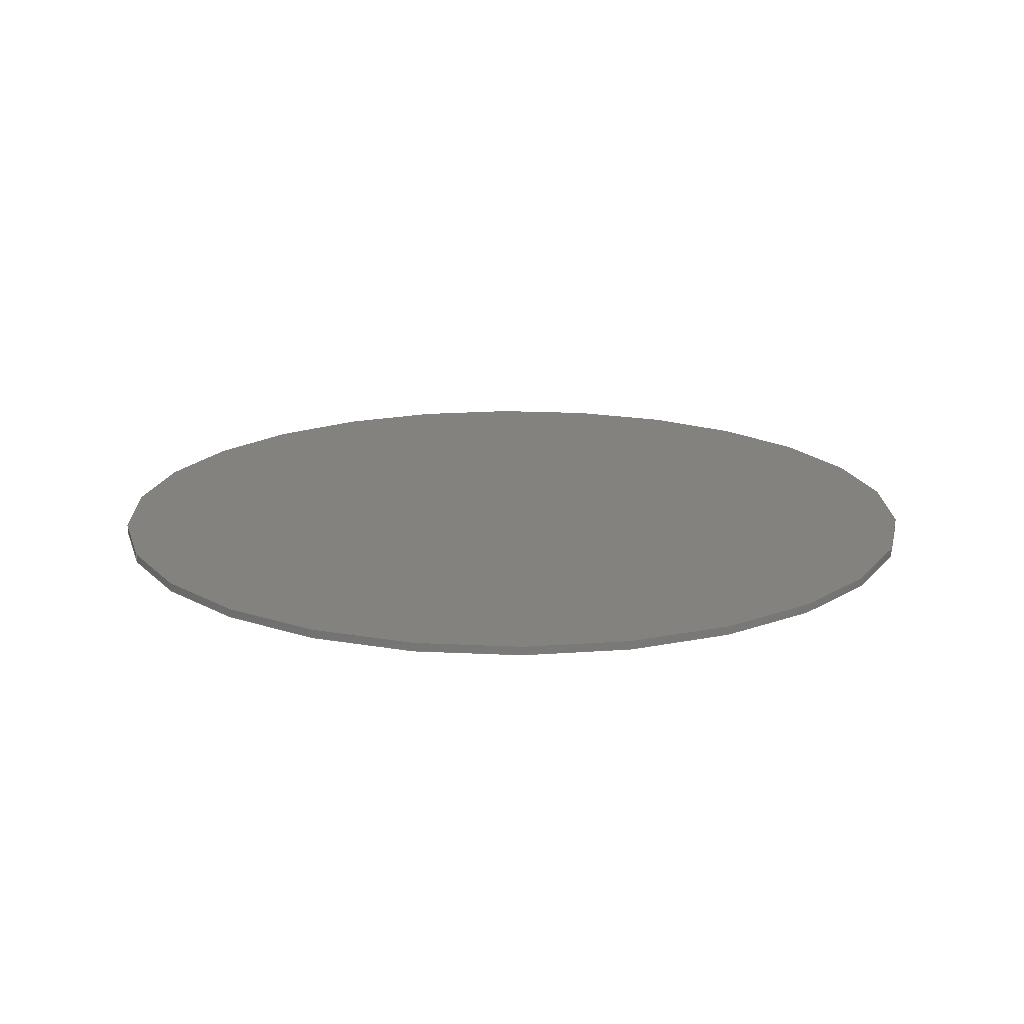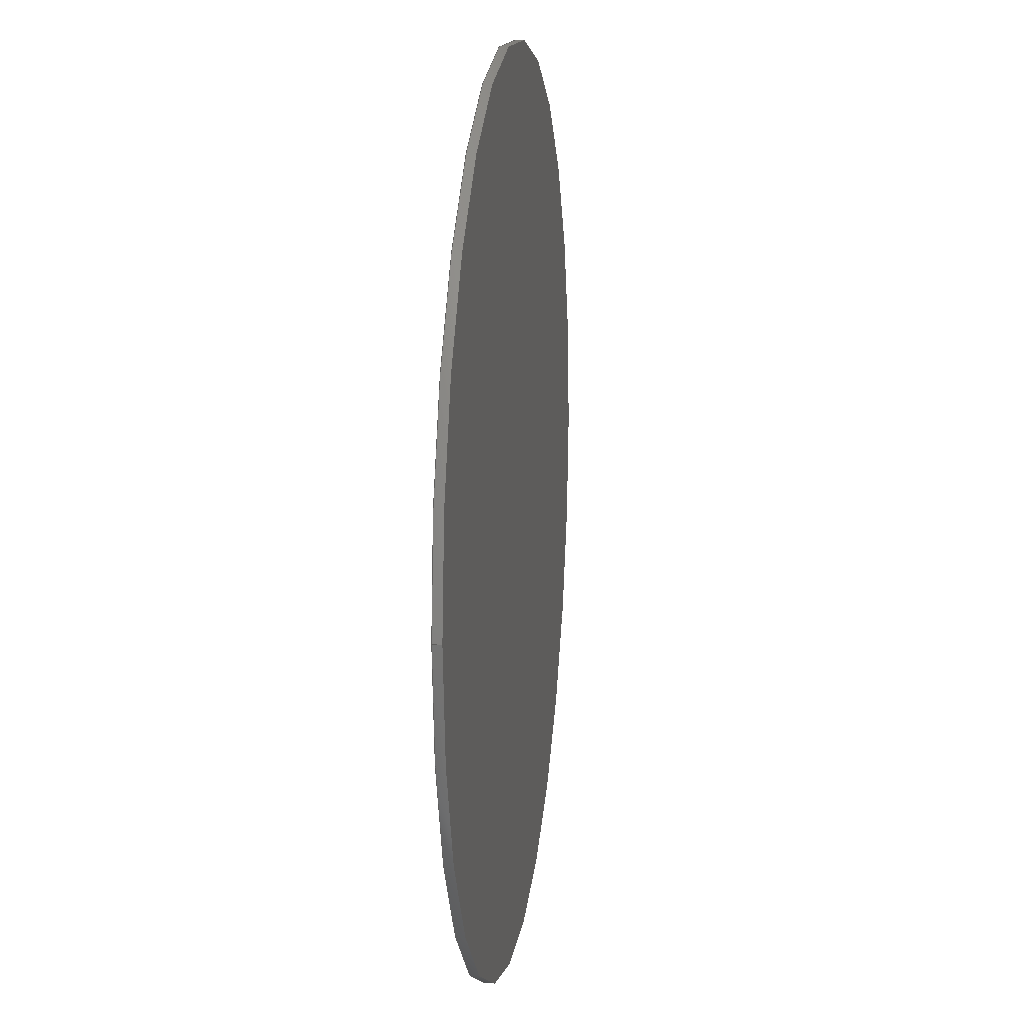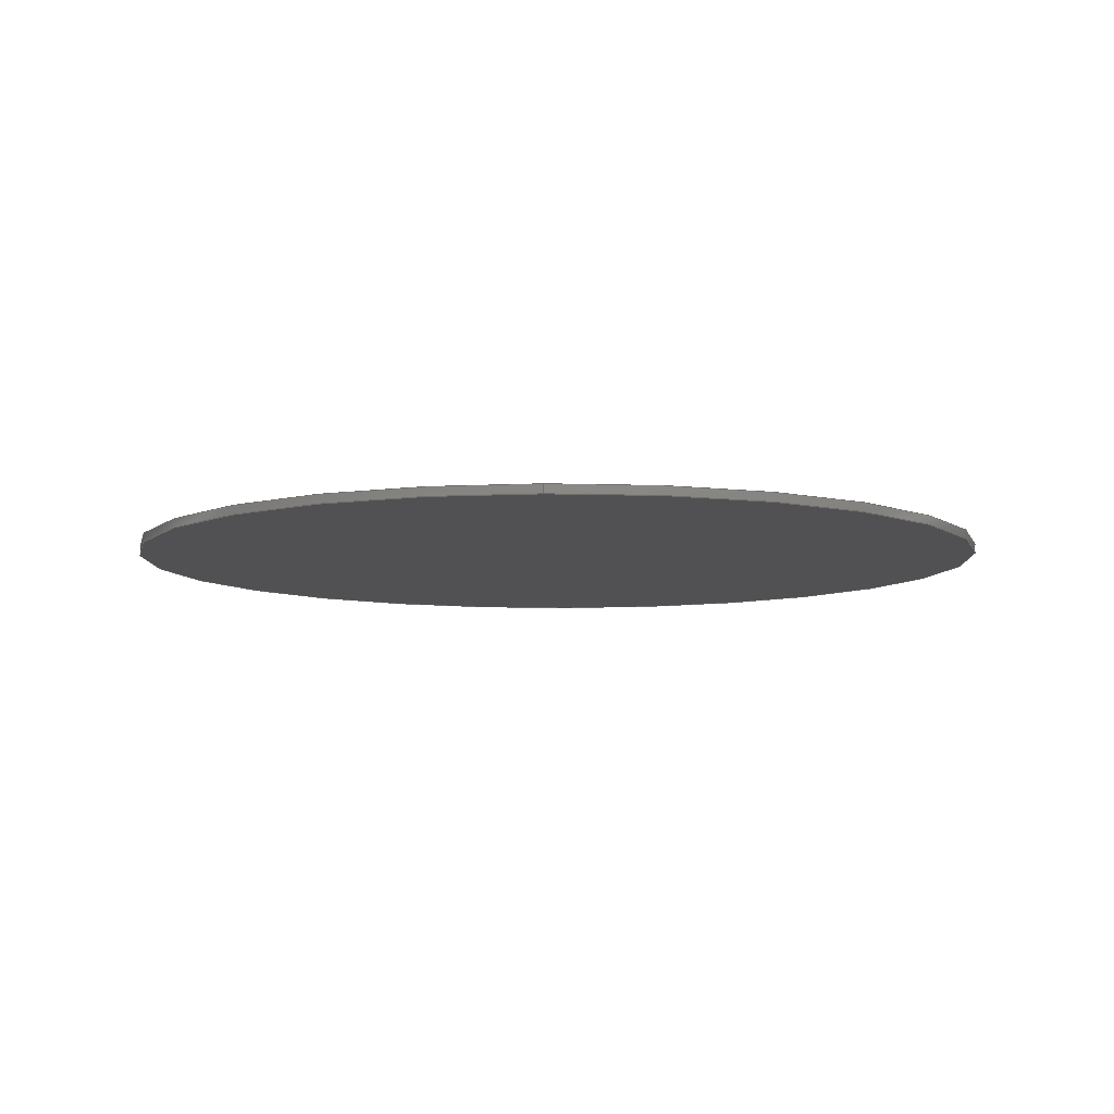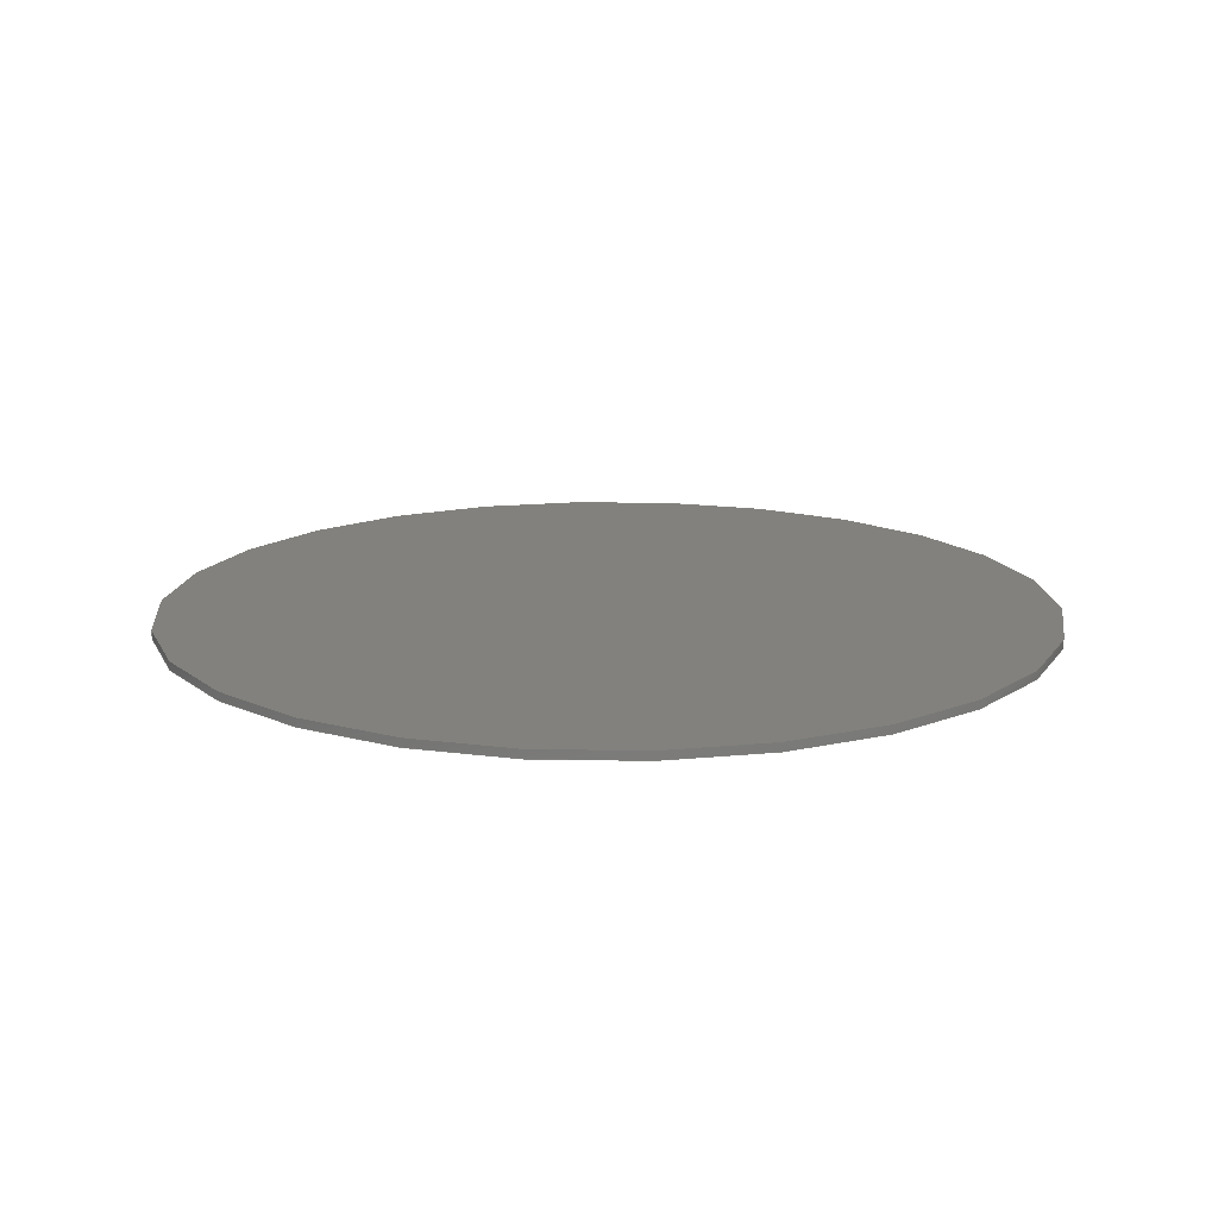
<metadata>
{"format":"step","ext":"step","renderer":"f3d","projection":"perspective","resolution":1024,"background":"white","views":[{"elev":17.6,"azim":157.9,"up":"+Z"},{"elev":13.7,"azim":-82.4,"up":"+Y"},{"elev":-7.8,"azim":-88.5,"up":"+Z"},{"elev":15.6,"azim":168.2,"up":"+Z"}]}
</metadata>
<code>
ISO-10303-21;
DATA;
#1 = SURFACE_STYLE_FILL_AREA ( #83 ) ;
#2 = AXIS2_PLACEMENT_3D ( 'NONE', #54, #158, #67 ) ;
#3 = SURFACE_SIDE_STYLE ('',( #40 ) ) ;
#4 = DIRECTION ( 'NONE',  ( 0, 0, -1 ) ) ;
#5 = FILL_AREA_STYLE ('',( #177 ) ) ;
#6 =( NAMED_UNIT ( * ) SI_UNIT ( $, .STERADIAN. ) SOLID_ANGLE_UNIT ( ) );
#7 = PRESENTATION_LAYER_ASSIGNMENT (  '', '', ( #18 ) ) ;
#8 = ORIENTED_EDGE ( 'NONE', *, *, #148, .T. ) ;
#9 = DIRECTION ( 'NONE',  ( 0, 0, 1 ) ) ;
#10 = ADVANCED_FACE ( 'NONE', ( #105 ), #107, .T. ) ;
#11 = VERTEX_POINT ( 'NONE', #17 ) ;
#12 = AXIS2_PLACEMENT_3D ( 'NONE', #87, #192, #100 ) ;
#13 = UNCERTAINTY_MEASURE_WITH_UNIT (LENGTH_MEASURE( 1e-05 ), #81, 'distance_accuracy_value', 'NONE');
#14 = COLOUR_RGB ( '',0.7961, 0.8235, 0.9373 ) ;
#15 = COLOUR_RGB ( '',0.6, 0.8, 0.2 ) ;
#16 = ORIENTED_EDGE ( 'NONE', *, *, #124, .F. ) ;
#17 = CARTESIAN_POINT ( 'NONE',  ( -0.5, 0, 0.01 ) ) ;
#18 = STYLED_ITEM ( 'NONE', ( #150 ), #75 ) ;
#19 =( NAMED_UNIT ( * ) SI_UNIT ( $, .STERADIAN. ) SOLID_ANGLE_UNIT ( ) );
#20 = SURFACE_SIDE_STYLE ('',( #175 ) ) ;
#21 =( LENGTH_UNIT ( ) NAMED_UNIT ( * ) SI_UNIT ( .MILLI., .METRE. ) );
#22 = CARTESIAN_POINT ( 'NONE',  ( 0, 0, 0 ) ) ;
#23 = VECTOR ( 'NONE', #4, 1000 ) ;
#24 = EDGE_LOOP ( 'NONE', ( #16, #49, #130, #89 ) ) ;
#25 = SURFACE_STYLE_USAGE ( .BOTH. , #116 ) ;
#26 = APPLICATION_PROTOCOL_DEFINITION ( 'draft international standard', 'automotive_design', 1998, #43 ) ;
#27 = PRODUCT_CONTEXT ( 'NONE', #43, 'mechanical' ) ;
#28 = STYLED_ITEM ( 'NONE', ( #178 ), #197 ) ;
#29 = VERTEX_POINT ( 'NONE', #123 ) ;
#30 =( LENGTH_UNIT ( ) NAMED_UNIT ( * ) SI_UNIT ( .MILLI., .METRE. ) );
#31 = AXIS2_PLACEMENT_3D ( 'NONE', #166, #34, #63 ) ;
#32 = PRESENTATION_STYLE_ASSIGNMENT (( #70 ) ) ;
#33 = FACE_OUTER_BOUND ( 'NONE', #170, .T. ) ;
#34 = DIRECTION ( 'NONE',  ( 0, 0, -1 ) ) ;
#35 = PRESENTATION_LAYER_ASSIGNMENT (  '', '', ( #28 ) ) ;
#36 =( LENGTH_UNIT ( ) NAMED_UNIT ( * ) SI_UNIT ( .MILLI., .METRE. ) );
#37 = UNCERTAINTY_MEASURE_WITH_UNIT (LENGTH_MEASURE( 1e-05 ), #193, 'distance_accuracy_value', 'NONE');
#38 = CARTESIAN_POINT ( 'NONE',  ( 0, 0, 0 ) ) ;
#39 =( NAMED_UNIT ( * ) SI_UNIT ( $, .STERADIAN. ) SOLID_ANGLE_UNIT ( ) );
#40 = SURFACE_STYLE_FILL_AREA ( #98 ) ;
#41 = DIRECTION ( 'NONE',  ( 0, 0, -1 ) ) ;
#42 =( NAMED_UNIT ( * ) PLANE_ANGLE_UNIT ( ) SI_UNIT ( $, .RADIAN. ) );
#43 = APPLICATION_CONTEXT ( 'automotive_design' ) ;
#44 = MECHANICAL_DESIGN_GEOMETRIC_PRESENTATION_REPRESENTATION (  '', ( #18 ), #50 ) ;
#45 = APPLICATION_PROTOCOL_DEFINITION ( 'draft international standard', 'automotive_design', 1998, #131 ) ;
#46 = COLOUR_RGB ( '',0.6, 0.8, 0.2 ) ;
#47 = MECHANICAL_DESIGN_GEOMETRIC_PRESENTATION_REPRESENTATION (  '', ( #28 ), #58 ) ;
#48 =( NAMED_UNIT ( * ) PLANE_ANGLE_UNIT ( ) SI_UNIT ( $, .RADIAN. ) );
#49 = ORIENTED_EDGE ( 'NONE', *, *, #135, .T. ) ;
#50 =( GEOMETRIC_REPRESENTATION_CONTEXT ( 3 ) GLOBAL_UNCERTAINTY_ASSIGNED_CONTEXT ( ( #182 ) ) GLOBAL_UNIT_ASSIGNED_CONTEXT ( ( #30, #69, #155 ) ) REPRESENTATION_CONTEXT ( 'NONE', 'WORKASPACE' ) );
#51 =( NAMED_UNIT ( * ) SI_UNIT ( $, .STERADIAN. ) SOLID_ANGLE_UNIT ( ) );
#52 = PRESENTATION_STYLE_ASSIGNMENT (( #126 ) ) ;
#53 = DIRECTION ( 'NONE',  ( -1, 0, 0 ) ) ;
#54 = CARTESIAN_POINT ( 'NONE',  ( 0, 0, 0.01 ) ) ;
#55 = DIRECTION ( 'NONE',  ( -0, -0, 1 ) ) ;
#56 = ORIENTED_EDGE ( 'NONE', *, *, #117, .F. ) ;
#57 = FILL_AREA_STYLE ('',( #149 ) ) ;
#58 =( GEOMETRIC_REPRESENTATION_CONTEXT ( 3 ) GLOBAL_UNCERTAINTY_ASSIGNED_CONTEXT ( ( #74 ) ) GLOBAL_UNIT_ASSIGNED_CONTEXT ( ( #129, #42, #147 ) ) REPRESENTATION_CONTEXT ( 'NONE', 'WORKASPACE' ) );
#59 = CIRCLE ( 'NONE', #12, 0.5 ) ;
#60 = ORIENTED_EDGE ( 'NONE', *, *, #148, .F. ) ;
#61 = SURFACE_STYLE_FILL_AREA ( #5 ) ;
#62 = ORIENTED_EDGE ( 'NONE', *, *, #153, .T. ) ;
#63 = DIRECTION ( 'NONE',  ( -1, 0, 0 ) ) ;
#64 =( GEOMETRIC_REPRESENTATION_CONTEXT ( 3 ) GLOBAL_UNCERTAINTY_ASSIGNED_CONTEXT ( ( #37 ) ) GLOBAL_UNIT_ASSIGNED_CONTEXT ( ( #193, #103, #6 ) ) REPRESENTATION_CONTEXT ( 'NONE', 'WORKASPACE' ) );
#65 = CARTESIAN_POINT ( 'NONE',  ( -0.5, 0, 0.01 ) ) ;
#66 = PLANE ( 'NONE',  #2 ) ;
#67 = DIRECTION ( 'NONE',  ( 1, 0, -0 ) ) ;
#68 = CARTESIAN_POINT ( 'NONE',  ( 0, 0, 0.01 ) ) ;
#69 =( NAMED_UNIT ( * ) PLANE_ANGLE_UNIT ( ) SI_UNIT ( $, .RADIAN. ) );
#70 = SURFACE_STYLE_USAGE ( .BOTH. , #161 ) ;
#71 = STYLED_ITEM ( 'NONE', ( #52 ), #91 ) ;
#72 = COLOUR_RGB ( '',0.7922, 0.8196, 0.9333 ) ;
#73 = SURFACE_STYLE_FILL_AREA ( #200 ) ;
#74 = UNCERTAINTY_MEASURE_WITH_UNIT (LENGTH_MEASURE( 1e-05 ), #129, 'distance_accuracy_value', 'NONE');
#75 = ADVANCED_FACE ( 'N', ( #33 ), #171, .F. ) ;
#76 = PRODUCT_DEFINITION_CONTEXT ( 'detailed design', #131, 'design' ) ;
#77 = PRODUCT ( 'TP100', 'TP100', '', ( #27 ) ) ;
#78 = STYLED_ITEM ( 'NONE', ( #32 ), #199 ) ;
#79 = VECTOR ( 'NONE', #97, 1000 ) ;
#80 = SURFACE_STYLE_USAGE ( .BOTH. , #154 ) ;
#81 =( LENGTH_UNIT ( ) NAMED_UNIT ( * ) SI_UNIT ( .MILLI., .METRE. ) );
#82 = AXIS2_PLACEMENT_3D ( 'NONE', #173, #84, #188 ) ;
#83 = FILL_AREA_STYLE ('',( #141 ) ) ;
#84 = DIRECTION ( 'NONE',  ( 0, 0, 1 ) ) ;
#85 = DIRECTION ( 'NONE',  ( -0, -0, 1 ) ) ;
#86 = CARTESIAN_POINT ( 'NONE',  ( 0.5, 6.123e-17, 0 ) ) ;
#87 = CARTESIAN_POINT ( 'NONE',  ( 0, 0, 0.01 ) ) ;
#88 = SHAPE_DEFINITION_REPRESENTATION ( #185, #199 ) ;
#89 = ORIENTED_EDGE ( 'NONE', *, *, #106, .F. ) ;
#90 =( NAMED_UNIT ( * ) PLANE_ANGLE_UNIT ( ) SI_UNIT ( $, .RADIAN. ) );
#91 = MANIFOLD_SOLID_BREP ( 'Imported1', #102 ) ;
#92 = AXIS2_PLACEMENT_3D ( 'NONE', #68, #41, #160 ) ;
#93 = VERTEX_POINT ( 'NONE', #174 ) ;
#94 = PRESENTATION_LAYER_ASSIGNMENT (  '', '', ( #71 ) ) ;
#95 = CIRCLE ( 'NONE', #122, 0.5 ) ;
#96 = ORIENTED_EDGE ( 'NONE', *, *, #106, .T. ) ;
#97 = DIRECTION ( 'NONE',  ( 0, 0, -1 ) ) ;
#98 = FILL_AREA_STYLE ('',( #189 ) ) ;
#99 = CARTESIAN_POINT ( 'NONE',  ( 0.5, 6.123e-17, 0.01 ) ) ;
#100 = DIRECTION ( 'NONE',  ( -1, 0, 0 ) ) ;
#101 = FACE_OUTER_BOUND ( 'NONE', #146, .T. ) ;
#102 = CLOSED_SHELL ( 'NONE', ( #10, #134, #197, #75 ) ) ;
#103 =( NAMED_UNIT ( * ) PLANE_ANGLE_UNIT ( ) SI_UNIT ( $, .RADIAN. ) );
#104 = MECHANICAL_DESIGN_GEOMETRIC_PRESENTATION_REPRESENTATION (  '', ( #71 ), #111 ) ;
#105 = FACE_OUTER_BOUND ( 'NONE', #24, .T. ) ;
#106 = EDGE_CURVE ( 'NONE', #11, #93, #120, .T. ) ;
#107 = CYLINDRICAL_SURFACE ( 'NONE', #31, 0.5 ) ;
#108 = PRESENTATION_LAYER_ASSIGNMENT (  '', '', ( #78 ) ) ;
#109 = UNCERTAINTY_MEASURE_WITH_UNIT (LENGTH_MEASURE( 1e-05 ), #21, 'distance_accuracy_value', 'NONE');
#110 = SURFACE_STYLE_USAGE ( .BOTH. , #113 ) ;
#111 =( GEOMETRIC_REPRESENTATION_CONTEXT ( 3 ) GLOBAL_UNCERTAINTY_ASSIGNED_CONTEXT ( ( #143 ) ) GLOBAL_UNIT_ASSIGNED_CONTEXT ( ( #36, #142, #51 ) ) REPRESENTATION_CONTEXT ( 'NONE', 'WORKASPACE' ) );
#112 = FILL_AREA_STYLE_COLOUR ( '', #14 ) ;
#113 = SURFACE_SIDE_STYLE ('',( #1 ) ) ;
#114 = FILL_AREA_STYLE ('',( #112 ) ) ;
#115 = SURFACE_STYLE_USAGE ( .BOTH. , #3 ) ;
#116 = SURFACE_SIDE_STYLE ('',( #61 ) ) ;
#117 = EDGE_CURVE ( 'NONE', #136, #93, #95, .T. ) ;
#118 = DIRECTION ( 'NONE',  ( 1, 0, 0 ) ) ;
#119 = MECHANICAL_DESIGN_GEOMETRIC_PRESENTATION_REPRESENTATION (  '', ( #78 ), #127 ) ;
#120 = LINE ( 'NONE', #65, #79 ) ;
#121 = CYLINDRICAL_SURFACE ( 'NONE', #92, 0.5 ) ;
#122 = AXIS2_PLACEMENT_3D ( 'NONE', #38, #144, #53 ) ;
#123 = CARTESIAN_POINT ( 'NONE',  ( 0.5, 6.123e-17, 0.01 ) ) ;
#124 = EDGE_CURVE ( 'NONE', #29, #11, #157, .T. ) ;
#125 = ORIENTED_EDGE ( 'NONE', *, *, #135, .F. ) ;
#126 = SURFACE_STYLE_USAGE ( .BOTH. , #20 ) ;
#127 =( GEOMETRIC_REPRESENTATION_CONTEXT ( 3 ) GLOBAL_UNCERTAINTY_ASSIGNED_CONTEXT ( ( #165 ) ) GLOBAL_UNIT_ASSIGNED_CONTEXT ( ( #181, #90, #194 ) ) REPRESENTATION_CONTEXT ( 'NONE', 'WORKASPACE' ) );
#128 =( NAMED_UNIT ( * ) PLANE_ANGLE_UNIT ( ) SI_UNIT ( $, .RADIAN. ) );
#129 =( LENGTH_UNIT ( ) NAMED_UNIT ( * ) SI_UNIT ( .MILLI., .METRE. ) );
#130 = ORIENTED_EDGE ( 'NONE', *, *, #117, .T. ) ;
#131 = APPLICATION_CONTEXT ( 'automotive_design' ) ;
#132 = AXIS2_PLACEMENT_3D ( 'NONE', #176, #85, #191 ) ;
#133 = COLOUR_RGB ( '',0.6, 0.8, 0.2 ) ;
#134 = ADVANCED_FACE ( 'NONE', ( #196 ), #66, .T. ) ;
#135 = EDGE_CURVE ( 'NONE', #29, #136, #137, .T. ) ;
#136 = VERTEX_POINT ( 'NONE', #86 ) ;
#137 = LINE ( 'NONE', #99, #23 ) ;
#138 = ORIENTED_EDGE ( 'NONE', *, *, #153, .F. ) ;
#139 = FILL_AREA_STYLE_COLOUR ( '', #187 ) ;
#140 = STYLED_ITEM ( 'NONE', ( #152 ), #134 ) ;
#141 = FILL_AREA_STYLE_COLOUR ( '', #46 ) ;
#142 =( NAMED_UNIT ( * ) PLANE_ANGLE_UNIT ( ) SI_UNIT ( $, .RADIAN. ) );
#143 = UNCERTAINTY_MEASURE_WITH_UNIT (LENGTH_MEASURE( 1e-05 ), #36, 'distance_accuracy_value', 'NONE');
#144 = DIRECTION ( 'NONE',  ( -0, -0, 1 ) ) ;
#145 = CARTESIAN_POINT ( 'NONE',  ( 0, 0, 0 ) ) ;
#146 = EDGE_LOOP ( 'NONE', ( #125, #138, #96, #8 ) ) ;
#147 =( NAMED_UNIT ( * ) SI_UNIT ( $, .STERADIAN. ) SOLID_ANGLE_UNIT ( ) );
#148 = EDGE_CURVE ( 'NONE', #93, #136, #184, .T. ) ;
#149 = FILL_AREA_STYLE_COLOUR ( '', #72 ) ;
#150 = PRESENTATION_STYLE_ASSIGNMENT (( #80 ) ) ;
#151 = PRESENTATION_LAYER_ASSIGNMENT (  '', '', ( #140 ) ) ;
#152 = PRESENTATION_STYLE_ASSIGNMENT (( #115 ) ) ;
#153 = EDGE_CURVE ( 'NONE', #11, #29, #59, .T. ) ;
#154 = SURFACE_SIDE_STYLE ('',( #73 ) ) ;
#155 =( NAMED_UNIT ( * ) SI_UNIT ( $, .STERADIAN. ) SOLID_ANGLE_UNIT ( ) );
#156 = AXIS2_PLACEMENT_3D ( 'NONE', #22, #9, #118 ) ;
#157 = CIRCLE ( 'NONE', #132, 0.5 ) ;
#158 = DIRECTION ( 'NONE',  ( 0, 0, 1 ) ) ;
#159 = DIRECTION ( 'NONE',  ( -1, 0, 0 ) ) ;
#160 = DIRECTION ( 'NONE',  ( -1, 0, 0 ) ) ;
#161 = SURFACE_SIDE_STYLE ('',( #162 ) ) ;
#162 = SURFACE_STYLE_FILL_AREA ( #57 ) ;
#163 = PRESENTATION_STYLE_ASSIGNMENT (( #110 ) ) ;
#164 = MECHANICAL_DESIGN_GEOMETRIC_PRESENTATION_REPRESENTATION (  '', ( #140 ), #172 ) ;
#165 = UNCERTAINTY_MEASURE_WITH_UNIT (LENGTH_MEASURE( 1e-05 ), #181, 'distance_accuracy_value', 'NONE');
#166 = CARTESIAN_POINT ( 'NONE',  ( 0, 0, 0.01 ) ) ;
#167 = STYLED_ITEM ( 'NONE', ( #163 ), #10 ) ;
#168 = EDGE_LOOP ( 'NONE', ( #62, #179 ) ) ;
#169 = PRODUCT_DEFINITION ( 'UNKNOWN', '', #183, #76 ) ;
#170 = EDGE_LOOP ( 'NONE', ( #60, #56 ) ) ;
#171 = PLANE ( 'NONE',  #82 ) ;
#172 =( GEOMETRIC_REPRESENTATION_CONTEXT ( 3 ) GLOBAL_UNCERTAINTY_ASSIGNED_CONTEXT ( ( #109 ) ) GLOBAL_UNIT_ASSIGNED_CONTEXT ( ( #21, #128, #39 ) ) REPRESENTATION_CONTEXT ( 'NONE', 'WORKASPACE' ) );
#173 = CARTESIAN_POINT ( 'NONE',  ( 0, 0, 0 ) ) ;
#174 = CARTESIAN_POINT ( 'NONE',  ( -0.5, 0, 0 ) ) ;
#175 = SURFACE_STYLE_FILL_AREA ( #114 ) ;
#176 = CARTESIAN_POINT ( 'NONE',  ( 0, 0, 0.01 ) ) ;
#177 = FILL_AREA_STYLE_COLOUR ( '', #15 ) ;
#178 = PRESENTATION_STYLE_ASSIGNMENT (( #25 ) ) ;
#179 = ORIENTED_EDGE ( 'NONE', *, *, #124, .T. ) ;
#180 = PRESENTATION_LAYER_ASSIGNMENT (  '', '', ( #167 ) ) ;
#181 =( LENGTH_UNIT ( ) NAMED_UNIT ( * ) SI_UNIT ( .MILLI., .METRE. ) );
#182 = UNCERTAINTY_MEASURE_WITH_UNIT (LENGTH_MEASURE( 1e-05 ), #30, 'distance_accuracy_value', 'NONE');
#183 = PRODUCT_DEFINITION_FORMATION_WITH_SPECIFIED_SOURCE ( 'ANY', '', #77, .NOT_KNOWN. ) ;
#184 = CIRCLE ( 'NONE', #195, 0.5 ) ;
#185 = PRODUCT_DEFINITION_SHAPE ( 'NONE', 'NONE',  #169 ) ;
#186 = MECHANICAL_DESIGN_GEOMETRIC_PRESENTATION_REPRESENTATION (  '', ( #167 ), #198 ) ;
#187 = COLOUR_RGB ( '',0.6, 0.8, 0.2 ) ;
#188 = DIRECTION ( 'NONE',  ( 1, 0, -0 ) ) ;
#189 = FILL_AREA_STYLE_COLOUR ( '', #133 ) ;
#190 = PRODUCT_RELATED_PRODUCT_CATEGORY ( 'part', '', ( #77 ) ) ;
#191 = DIRECTION ( 'NONE',  ( -1, 0, 0 ) ) ;
#192 = DIRECTION ( 'NONE',  ( -0, -0, 1 ) ) ;
#193 =( LENGTH_UNIT ( ) NAMED_UNIT ( * ) SI_UNIT ( .MILLI., .METRE. ) );
#194 =( NAMED_UNIT ( * ) SI_UNIT ( $, .STERADIAN. ) SOLID_ANGLE_UNIT ( ) );
#195 = AXIS2_PLACEMENT_3D ( 'NONE', #145, #55, #159 ) ;
#196 = FACE_OUTER_BOUND ( 'NONE', #168, .T. ) ;
#197 = ADVANCED_FACE ( 'NONE', ( #101 ), #121, .T. ) ;
#198 =( GEOMETRIC_REPRESENTATION_CONTEXT ( 3 ) GLOBAL_UNCERTAINTY_ASSIGNED_CONTEXT ( ( #13 ) ) GLOBAL_UNIT_ASSIGNED_CONTEXT ( ( #81, #48, #19 ) ) REPRESENTATION_CONTEXT ( 'NONE', 'WORKASPACE' ) );
#199 = ADVANCED_BREP_SHAPE_REPRESENTATION ( 'TP100', ( #91, #156 ), #64 ) ;
#200 = FILL_AREA_STYLE ('',( #139 ) ) ;
ENDSEC;
END-ISO-10303-21;

</code>
